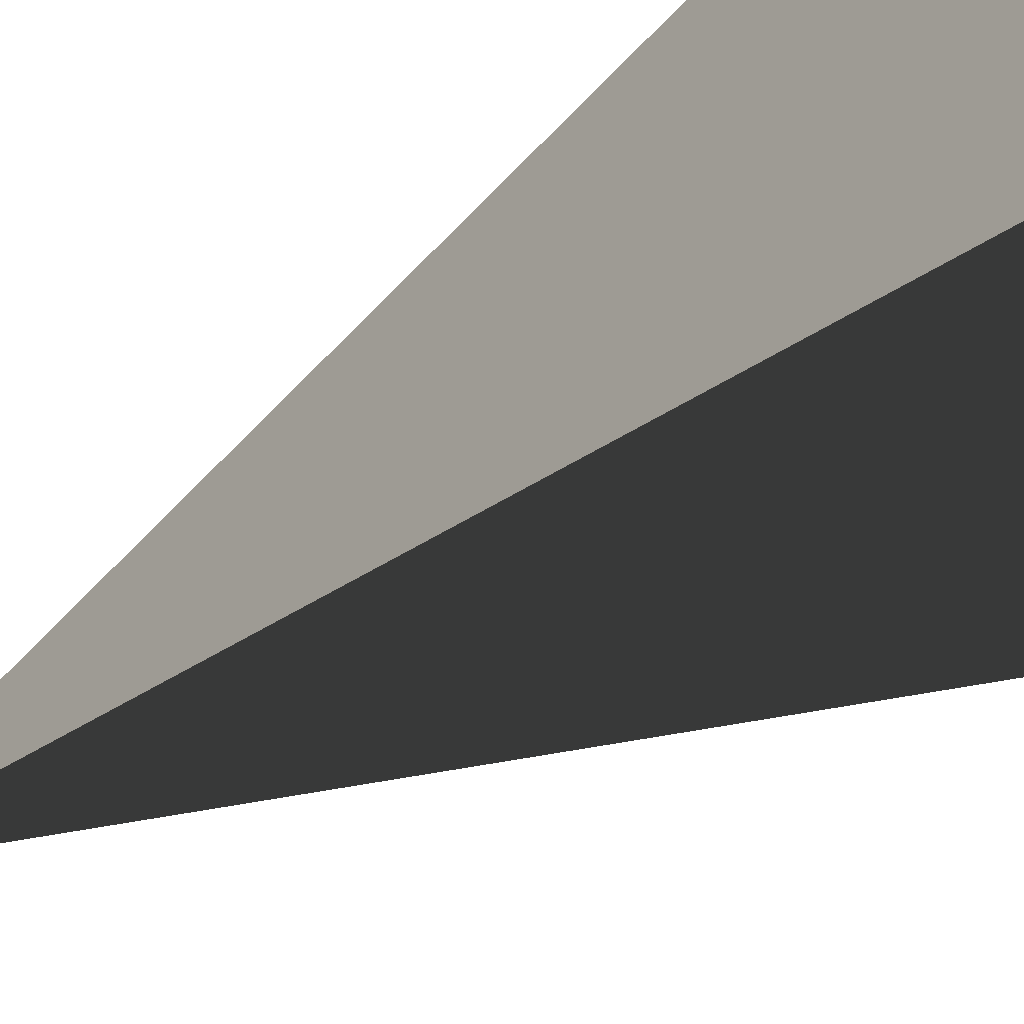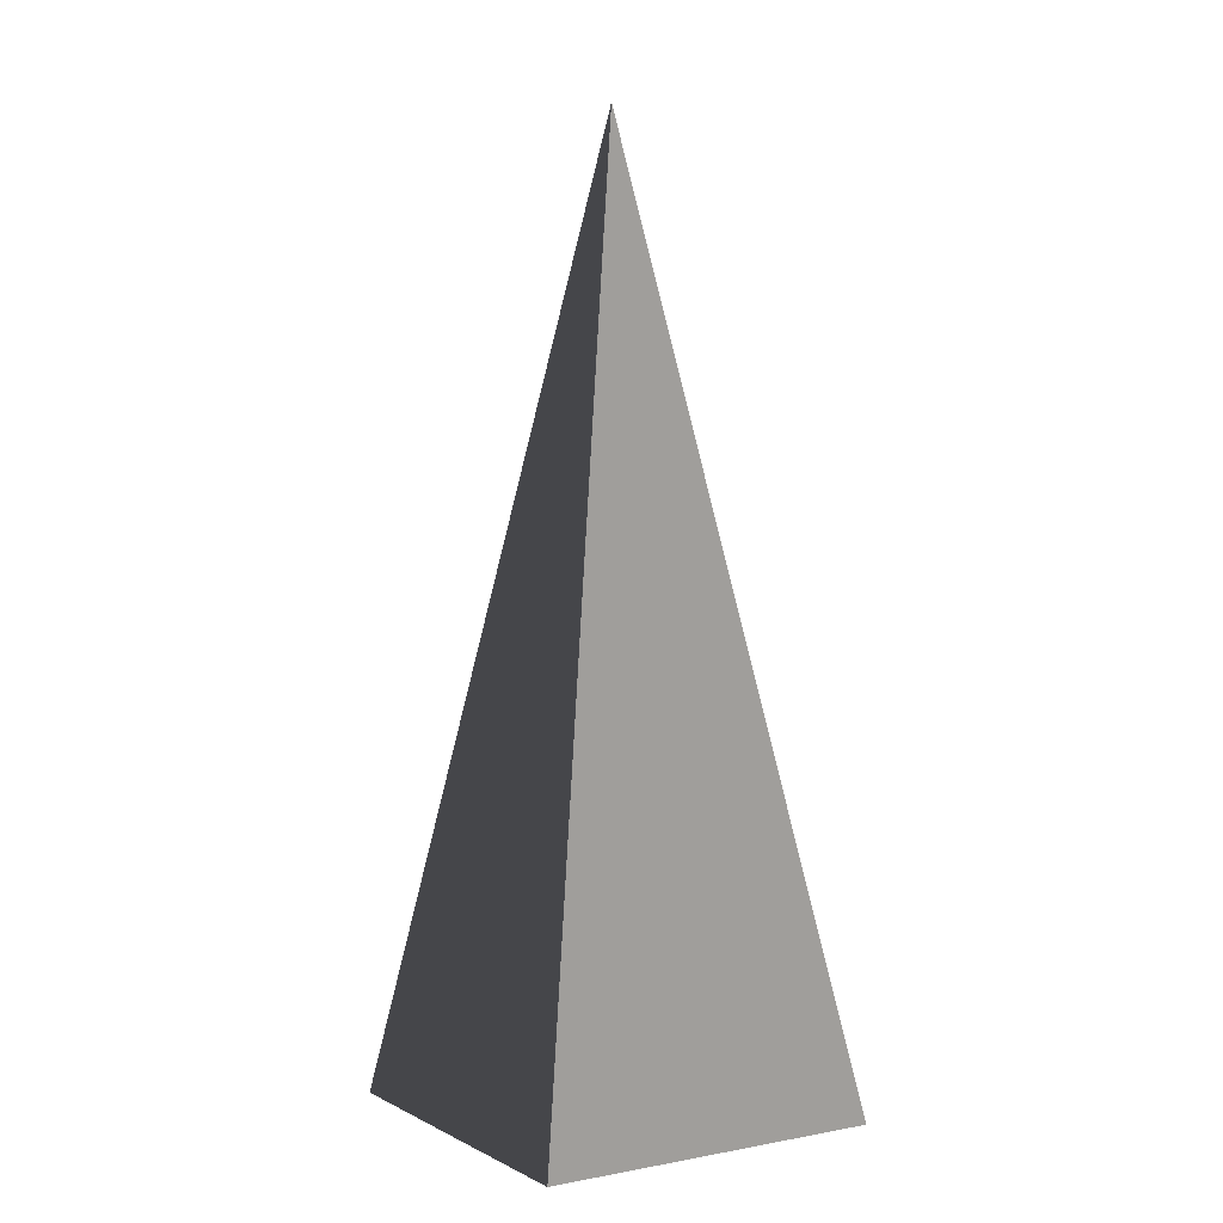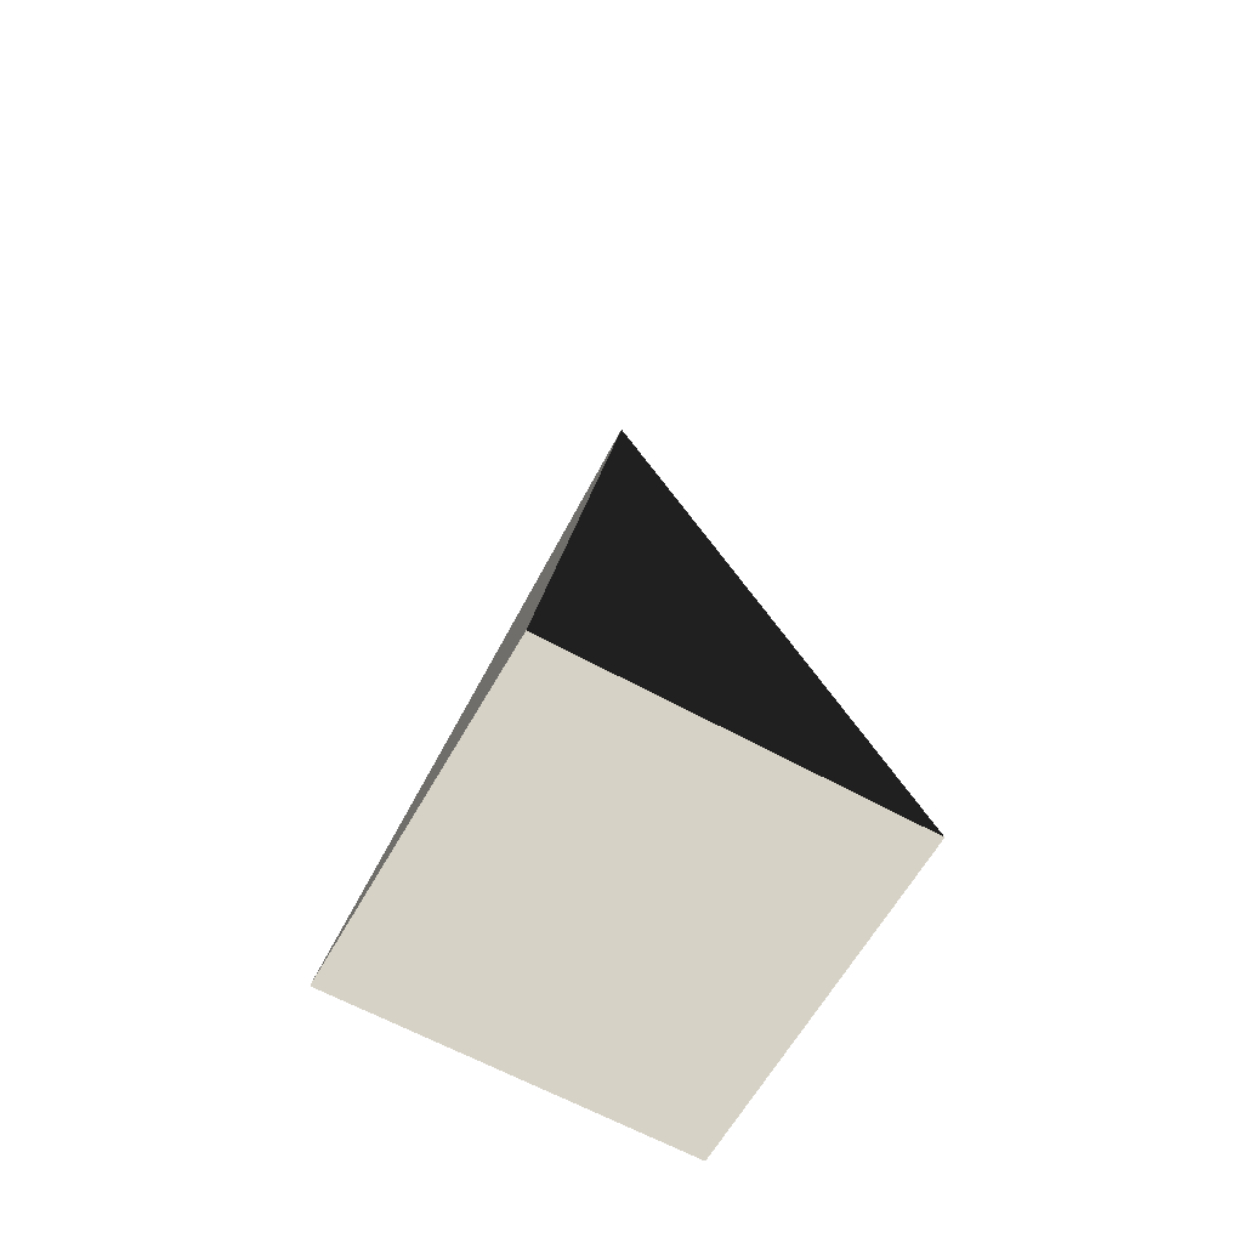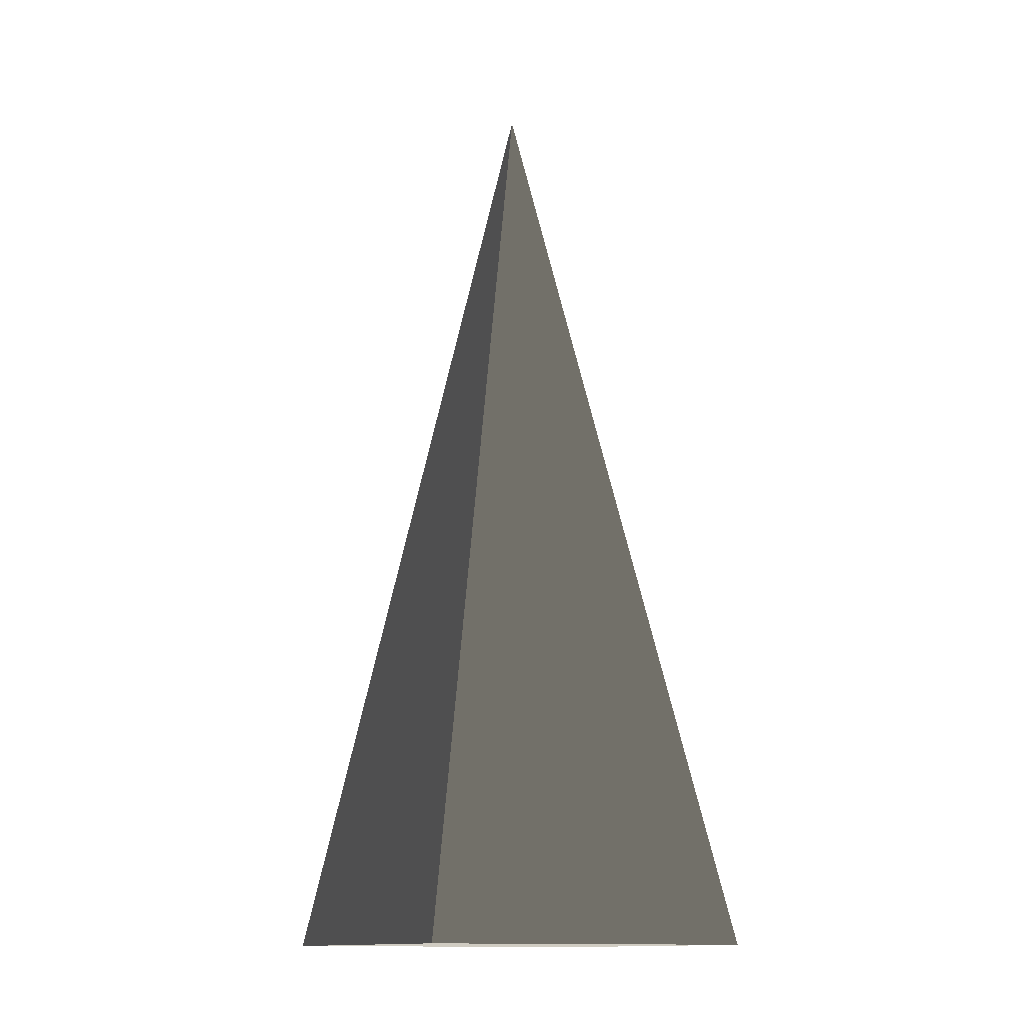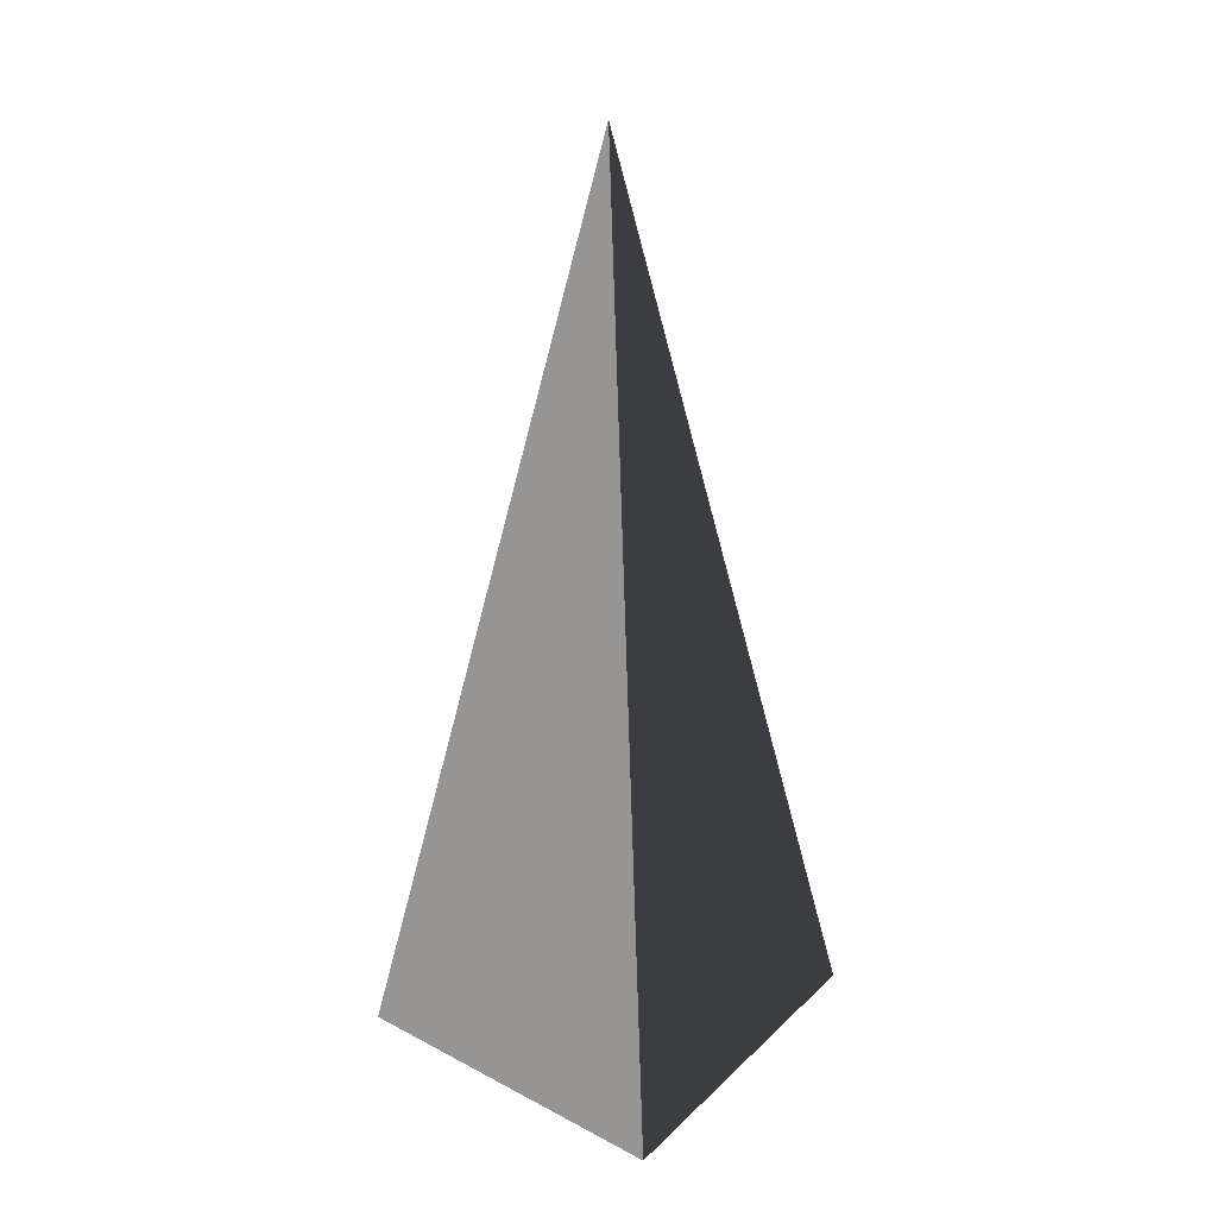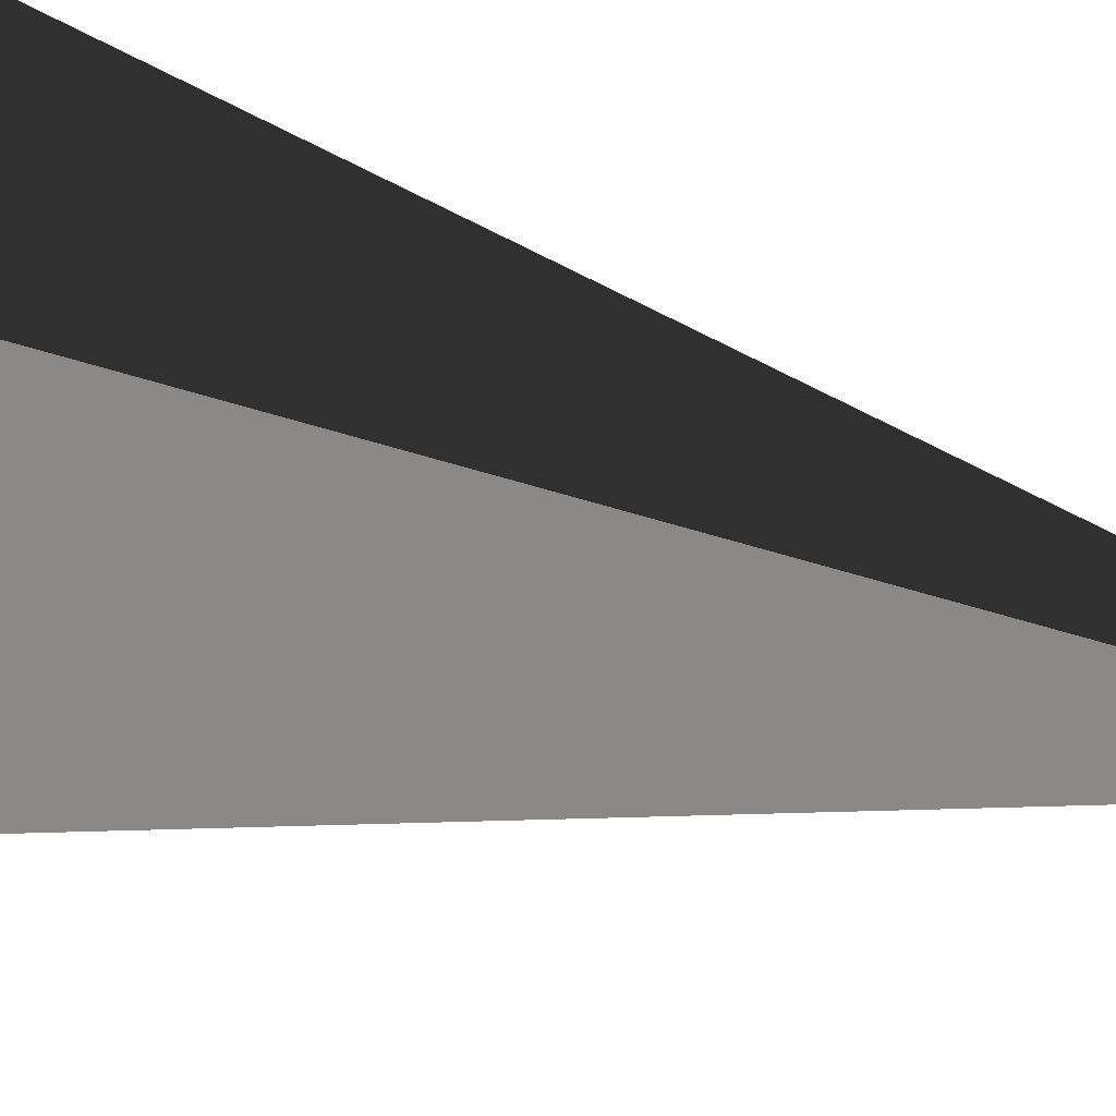
<metadata>
{"format":"obj","ext":"obj","renderer":"f3d","projection":"perspective","resolution":1024,"background":"white","views":[{"elev":-40.8,"azim":128.1,"up":"+Y"},{"elev":3.2,"azim":-122.1,"up":"+Z"},{"elev":-63.1,"azim":-29.3,"up":"+Z"},{"elev":-13.8,"azim":-26.9,"up":"+Z"},{"elev":30.4,"azim":127.1,"up":"+Z"},{"elev":29.3,"azim":-66.3,"up":"+Y"}]}
</metadata>
<code>
v -5.965 -5.965 -11.43
v -5.965 5.965 -11.43
v -1.899e-06 3.437e-06 21.53
v -5.965 5.965 -11.43
v 5.965 5.965 -11.43
v -1.899e-06 3.437e-06 21.53
v 5.965 5.965 -11.43
v 5.965 -5.965 -11.43
v -1.899e-06 3.437e-06 21.53
v 5.965 -5.965 -11.43
v -5.965 -5.965 -11.43
v -1.899e-06 3.437e-06 21.53
v -5.965 5.965 -11.43
v -5.965 -5.965 -11.43
v 5.965 -5.965 -11.43
v 5.965 5.965 -11.43
g Cube_232_2169_545
f 1 3 2
f 4 6 5
f 7 9 8
f 10 12 11
f 13 15 14
f 13 16 15

</code>
